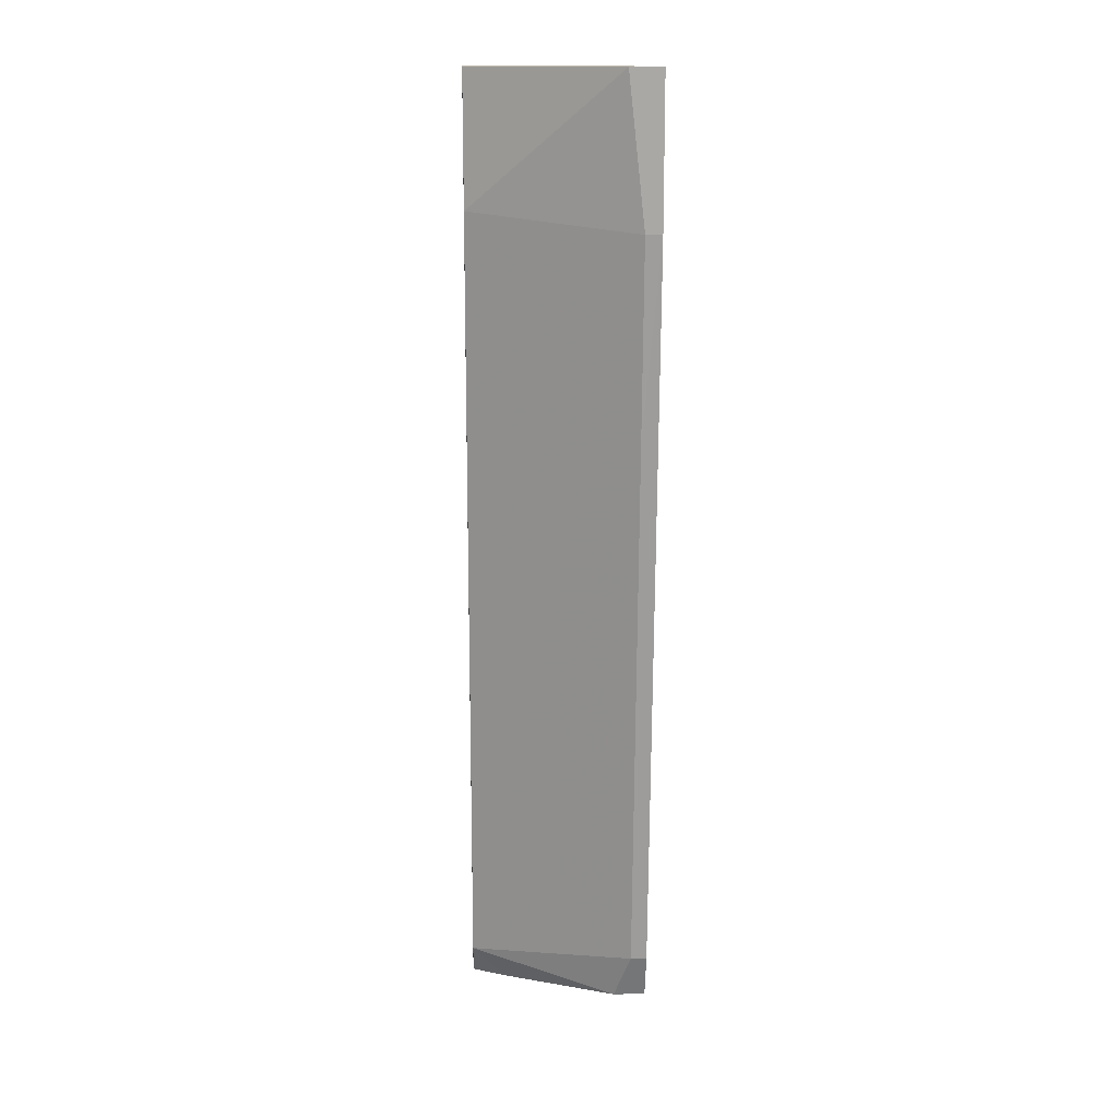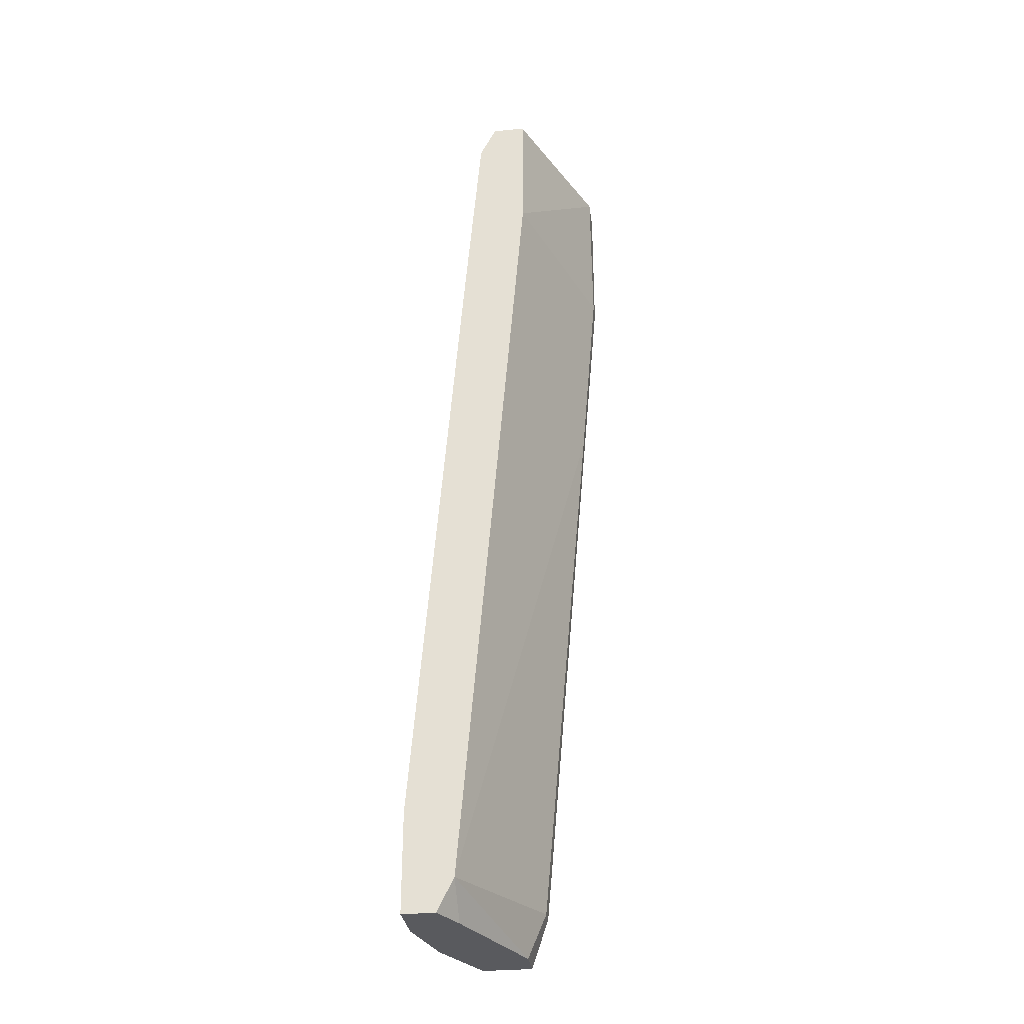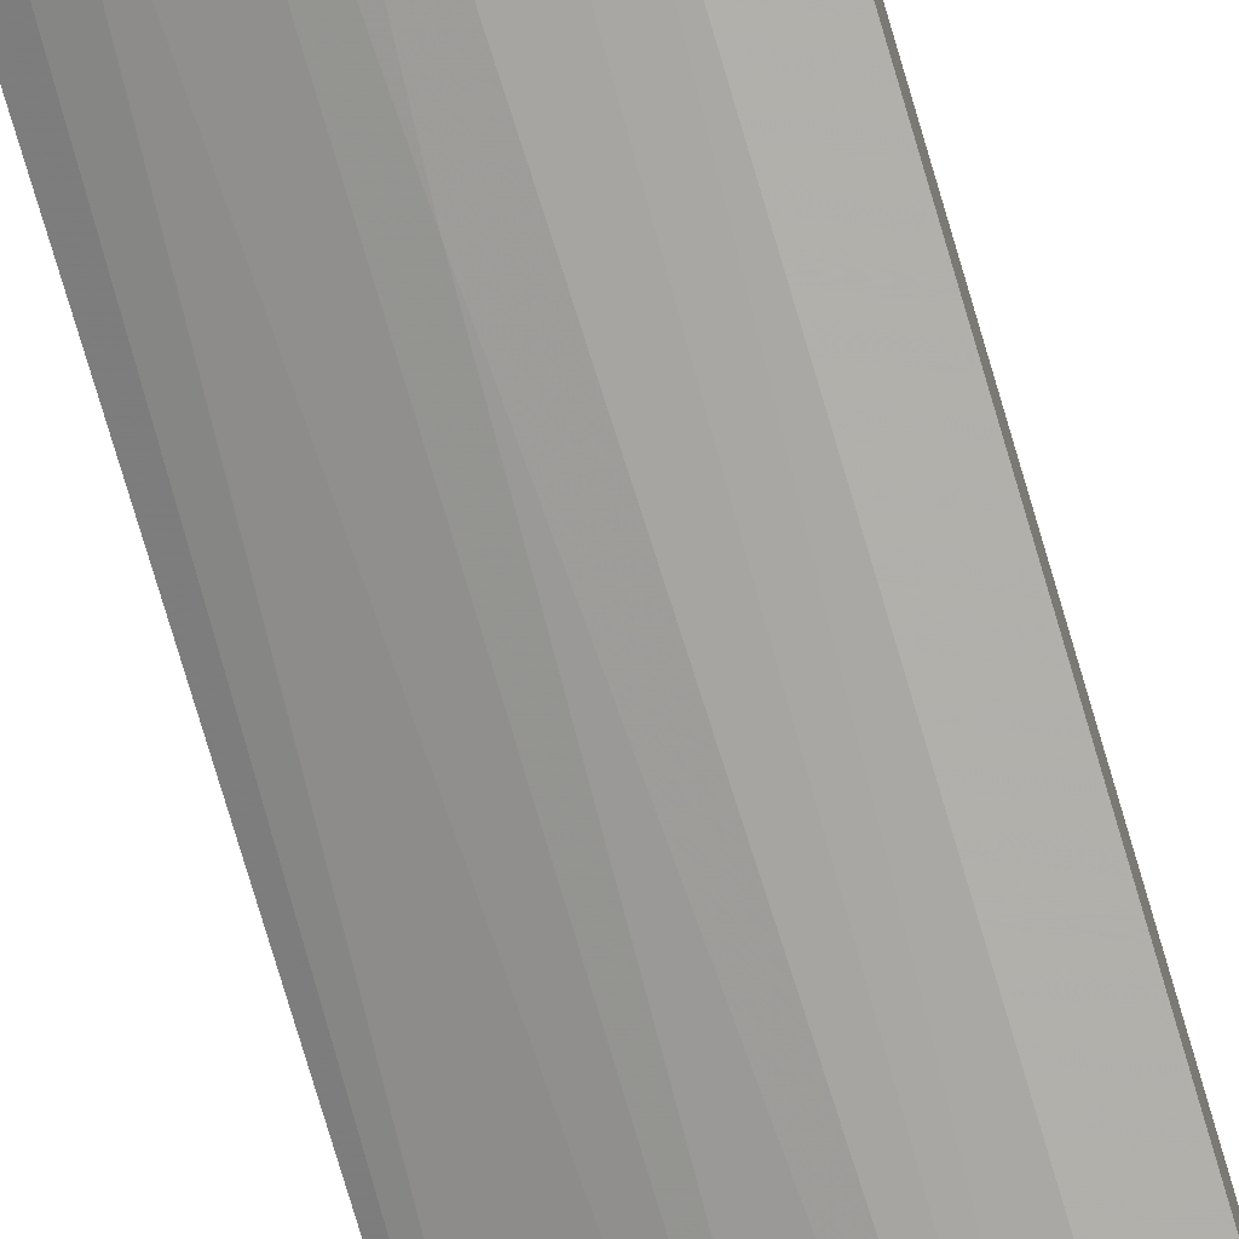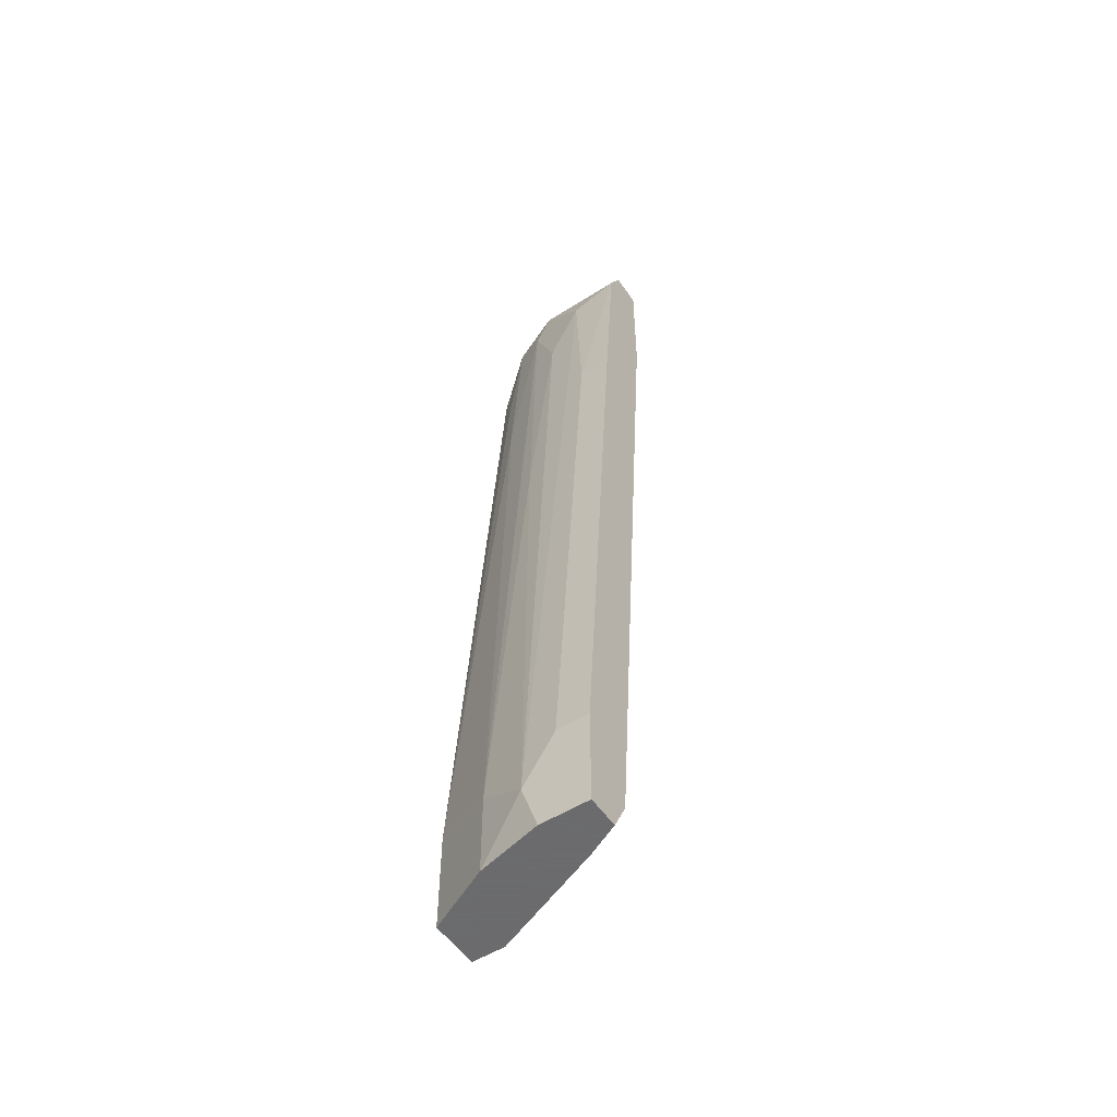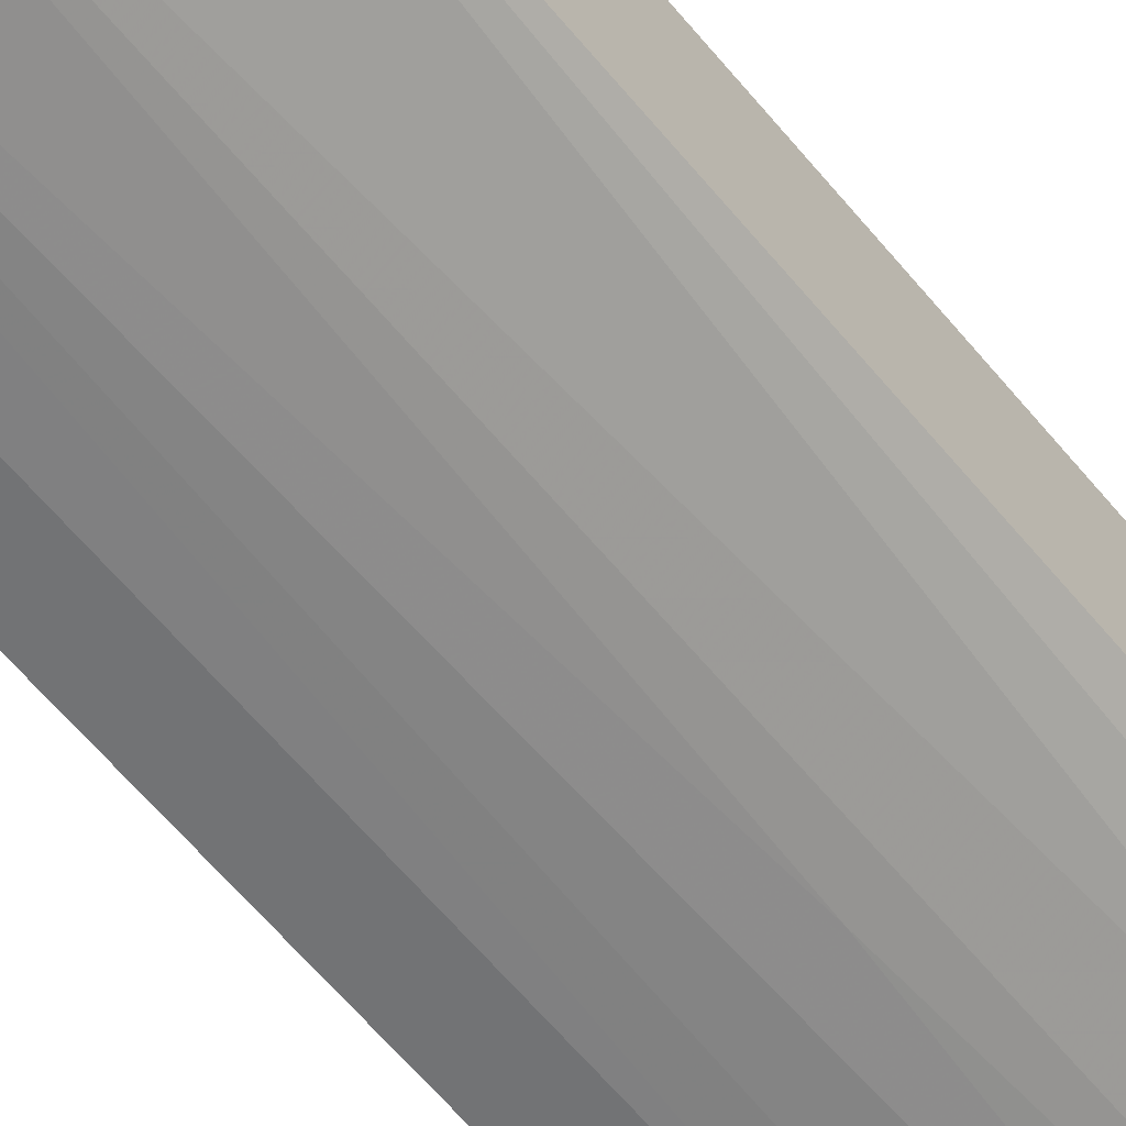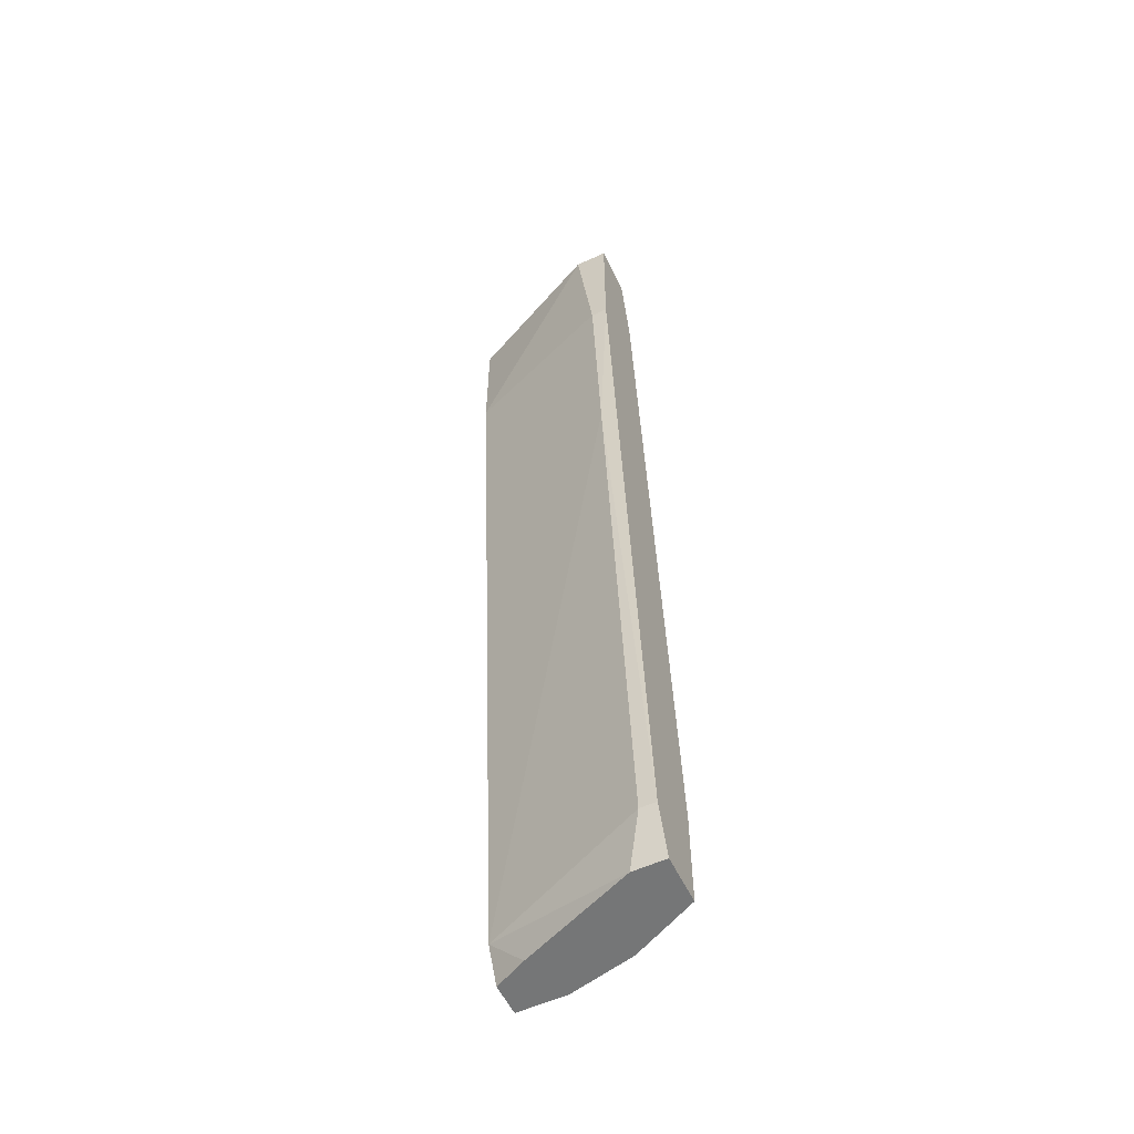
<metadata>
{"format":"obj","ext":"obj","renderer":"f3d","projection":"perspective","resolution":1024,"background":"white","views":[{"elev":15.1,"azim":177.1,"up":"+Z"},{"elev":-31.5,"azim":97.6,"up":"+Z"},{"elev":-74.3,"azim":16.7,"up":"+Y"},{"elev":-53.5,"azim":33.7,"up":"+Z"},{"elev":-59.2,"azim":-143.1,"up":"+Y"},{"elev":-56.7,"azim":-154.4,"up":"+Z"}]}
</metadata>
<code>
v -0.003581 -0.02994 0.01828
v -0.003581 -0.02994 -0.05252
v -0.003581 -0.03477 -0.04286
v -0.01162 -0.03316 -0.04447
v -0.01162 -0.03316 -0.05252
v -0.01162 -0.02672 0.03758
v -0.01645 -0.02351 -0.04769
v -0.01645 -0.01707 0.02632
v -0.01645 -0.02512 0.02793
v -0.01645 -0.01868 0.007016
v -0.01002 -0.02672 0.04081
v -0.01002 -0.02994 0.003792
v -0.01806 -0.02351 -0.04769
v -0.01806 -0.02351 0.03276
v -0.01806 -0.01707 0.04081
v -0.01806 -0.01707 0.02632
v -0.01806 -0.0219 0.04081
v -0.01806 -0.02512 -0.05252
v -0.01806 -0.02994 -0.04286
v -0.01806 -0.02994 -0.05252
v -0.000362 -0.02351 0.04081
v -0.000362 -0.02351 0.02793
v -0.000362 -0.02672 0.04081
v -0.000362 -0.02833 0.03758
v -0.000362 -0.02994 0.01828
v -0.000362 -0.02994 -0.04929
v -0.000362 -0.03155 -0.05252
v -0.000362 -0.03477 -0.04286
v -0.000362 -0.03477 -0.05252
v -0.008408 -0.02833 0.02954
v -0.00519 -0.02833 0.03598
v -0.00519 -0.03477 -0.05252
v -0.0068 -0.03477 -0.04769
v -0.01484 -0.01707 0.04081
v -0.01484 -0.02672 0.01989
v -0.01484 -0.02512 0.03919
v -0.01484 -0.02512 -0.05252
f 19 35 9
f 26 21 25
f 13 19 17
f 21 34 17
f 26 25 29
f 34 21 22
f 21 26 22
f 8 34 22
f 26 8 22
f 19 5 4
f 19 13 18
f 29 5 18
f 13 17 15
f 17 34 15
f 34 8 15
f 18 13 7
f 25 21 23
f 21 17 23
f 29 3 33
f 4 5 33
f 31 30 33
f 5 19 20
f 18 5 20
f 19 18 20
f 17 19 14
f 36 17 14
f 17 36 11
f 23 17 11
f 30 31 11
f 29 18 2
f 25 3 28
f 29 25 28
f 3 29 28
f 13 15 16
f 15 8 16
f 25 23 24
f 23 11 24
f 11 31 24
f 11 36 6
f 30 11 6
f 7 26 37
f 18 7 37
f 26 2 37
f 2 18 37
f 8 26 10
f 7 13 10
f 26 7 10
f 13 16 10
f 16 8 10
f 19 4 35
f 6 36 35
f 4 6 35
f 3 25 1
f 33 3 1
f 31 33 1
f 25 24 1
f 24 31 1
f 4 33 12
f 33 30 12
f 6 4 12
f 30 6 12
f 5 29 32
f 33 5 32
f 29 33 32
f 26 29 27
f 2 26 27
f 29 2 27
f 36 14 9
f 14 19 9
f 35 36 9

</code>
